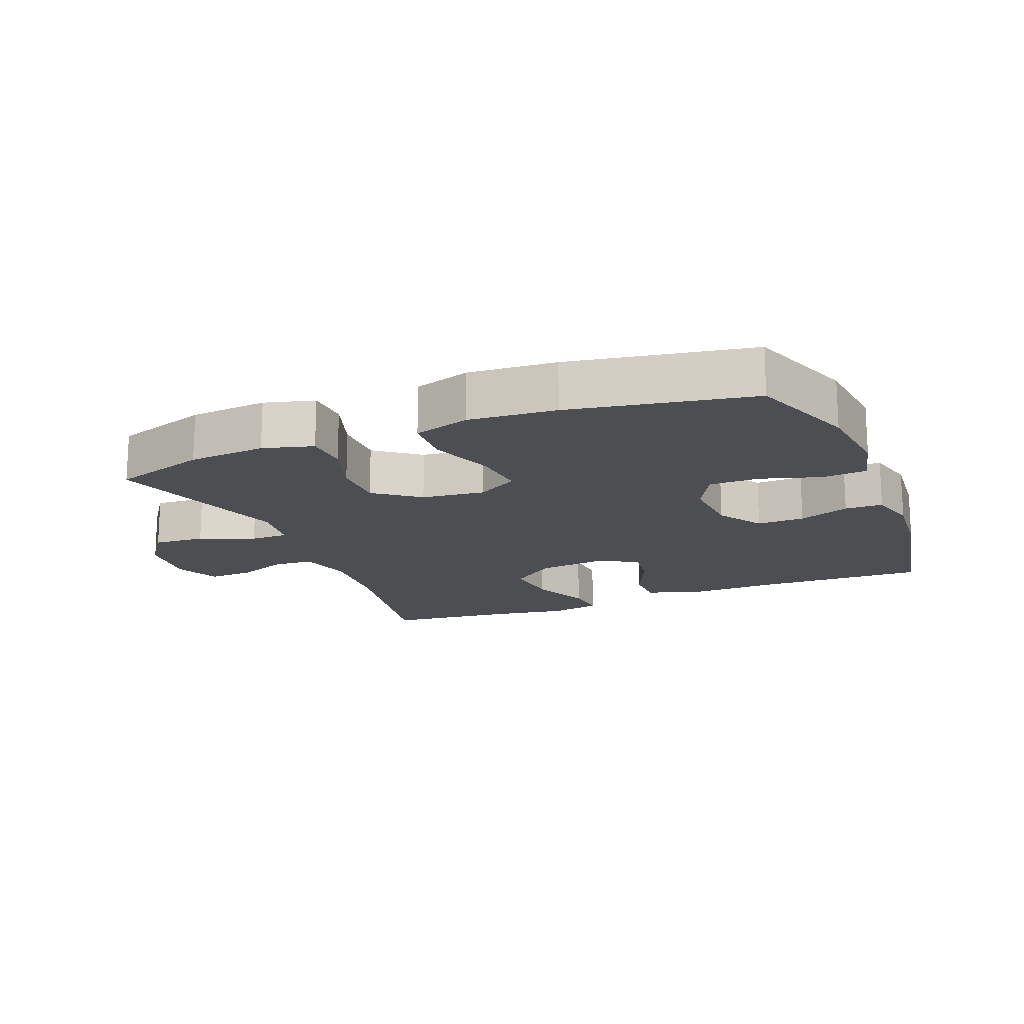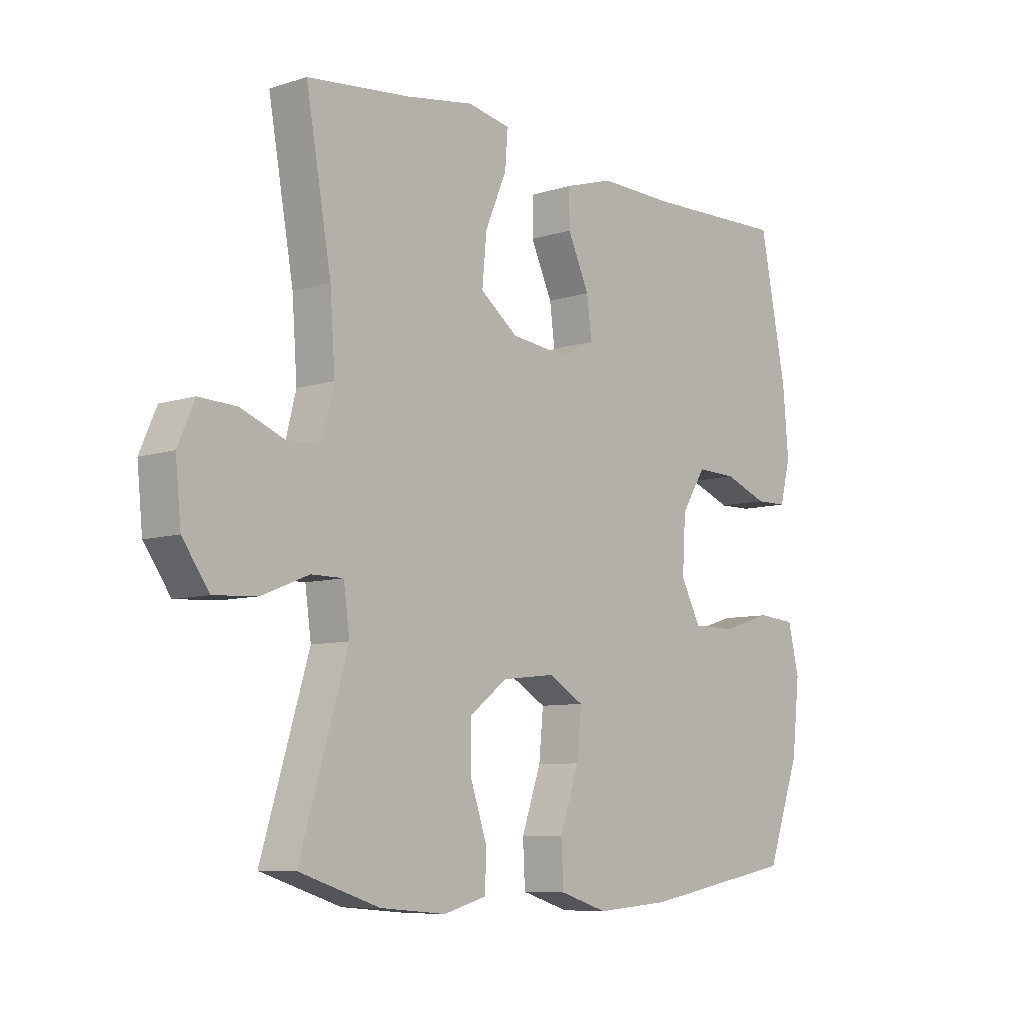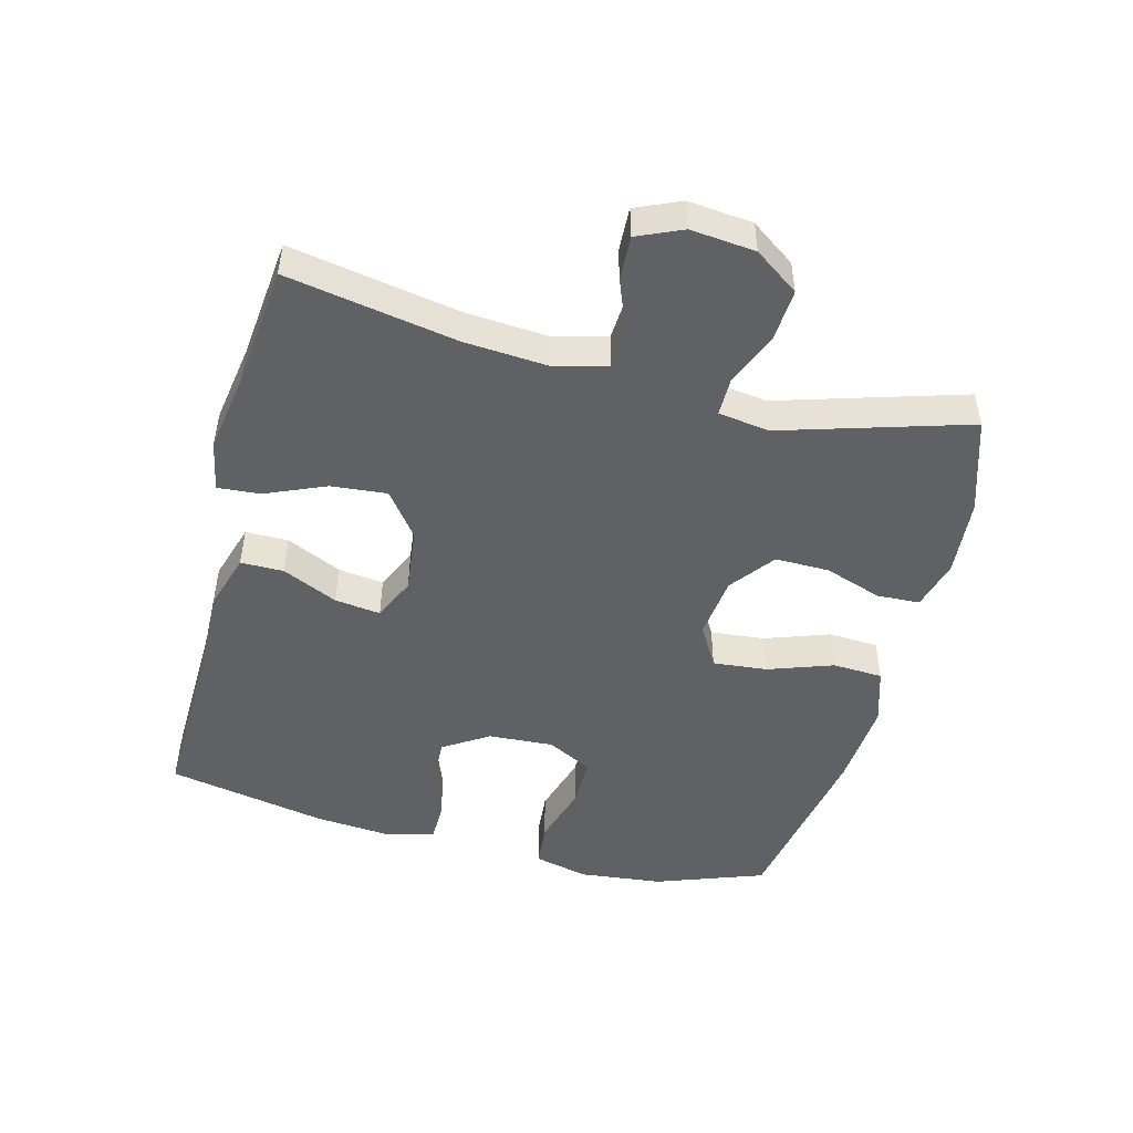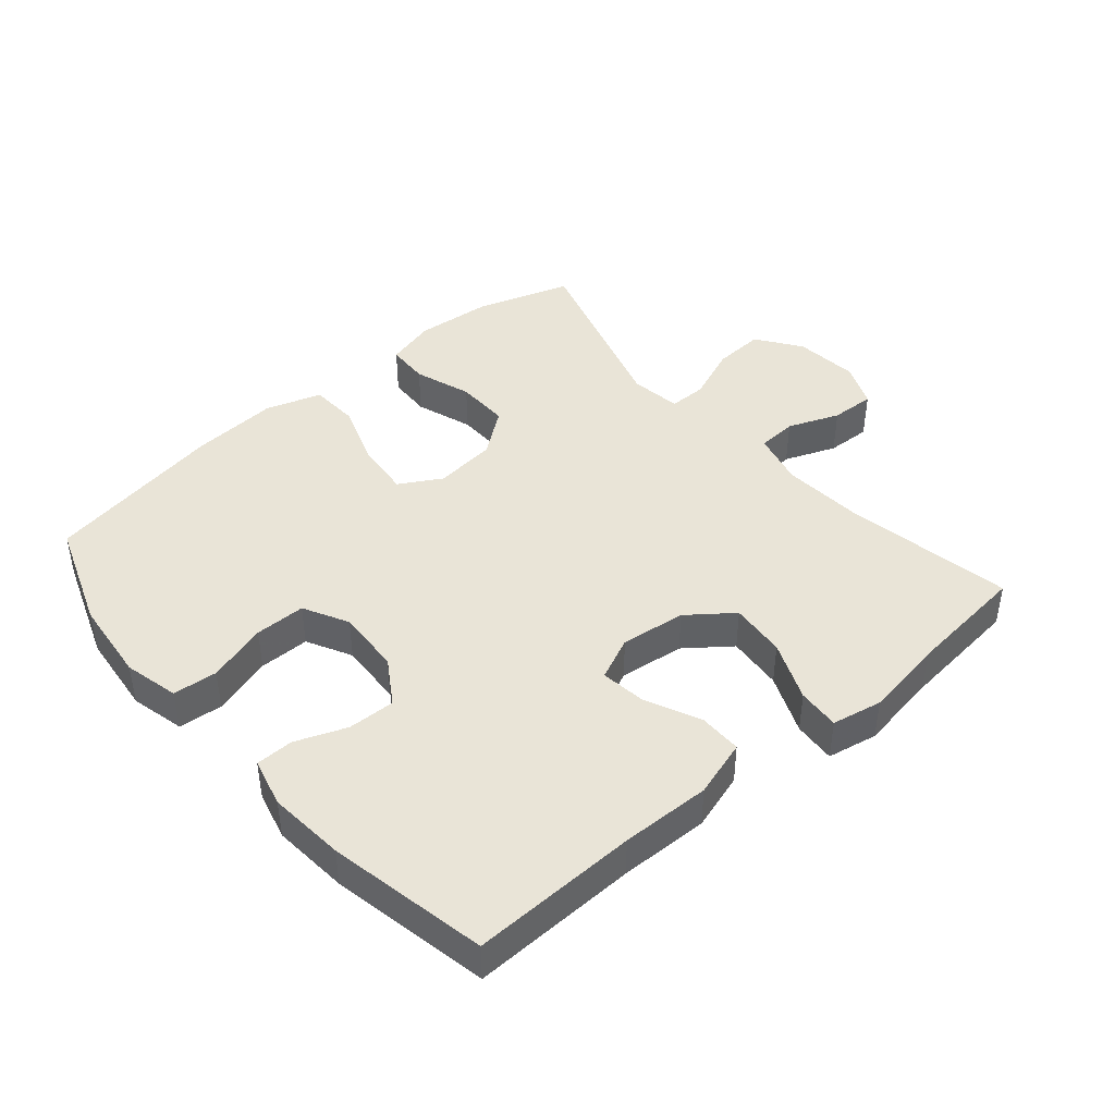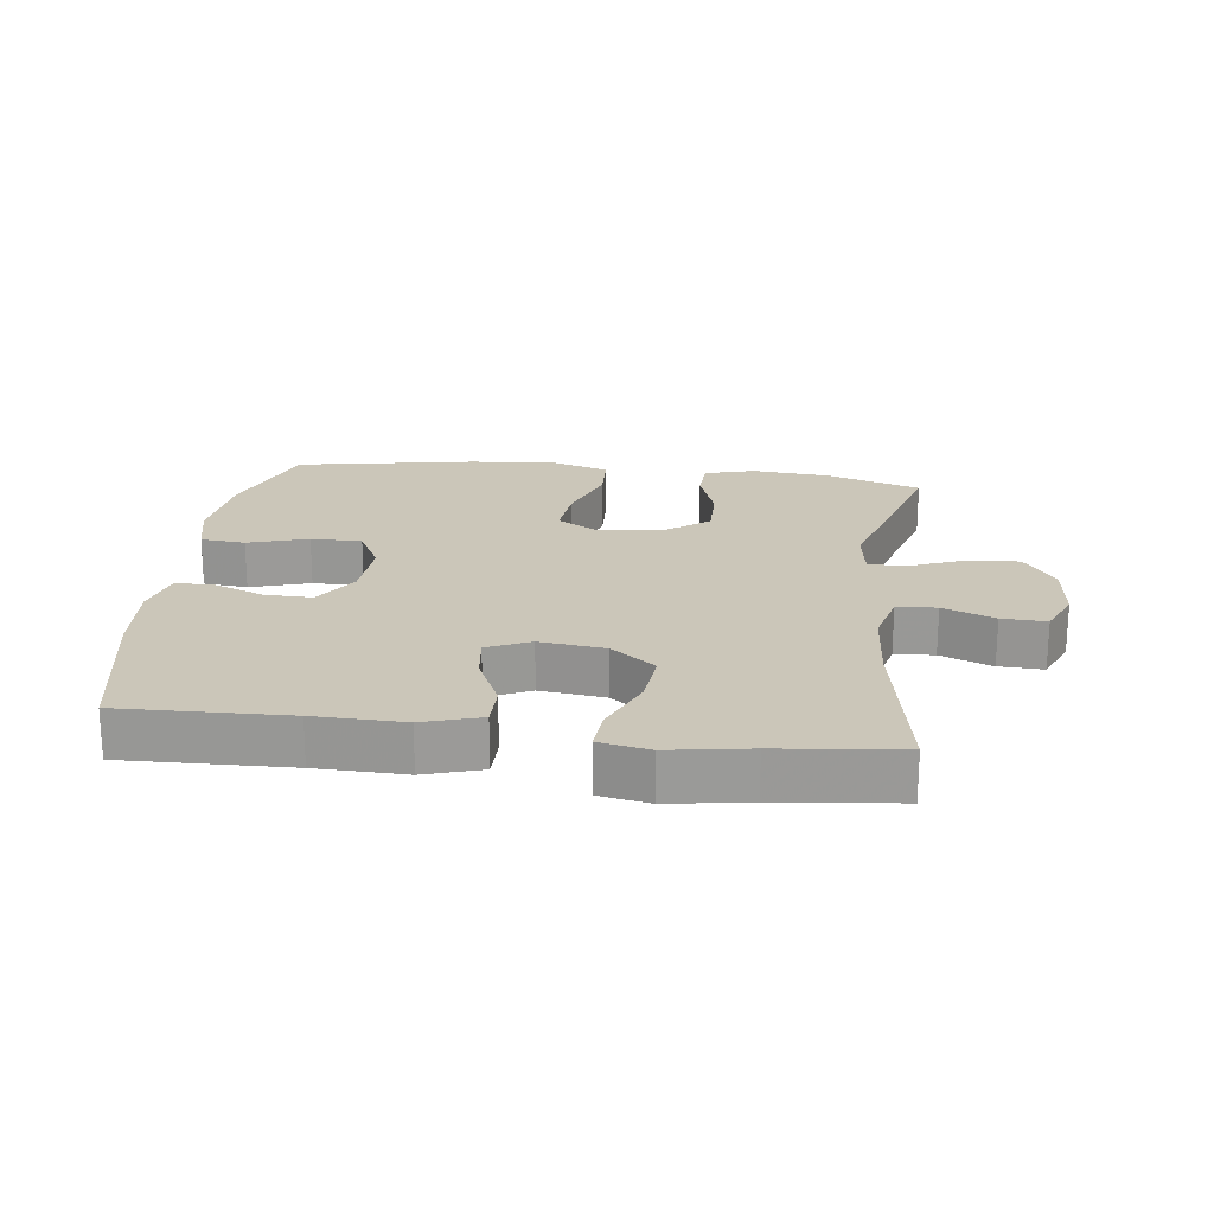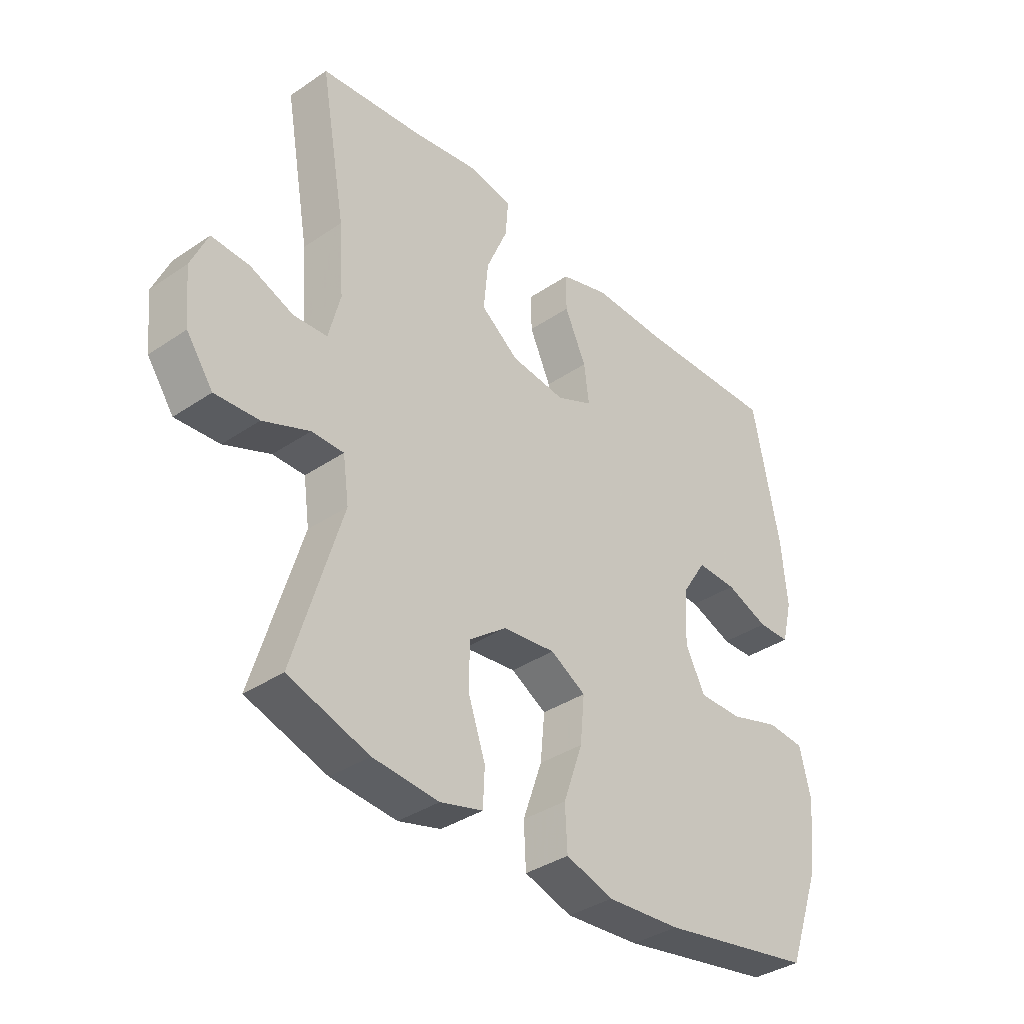
<metadata>
{"format":"obj","ext":"obj","renderer":"f3d","projection":"perspective","resolution":1024,"background":"white","views":[{"elev":-16.5,"azim":-158.0,"up":"+Y"},{"elev":-8.1,"azim":131.4,"up":"+Z"},{"elev":-48.6,"azim":75.4,"up":"+Y"},{"elev":43.2,"azim":-40.6,"up":"+Y"},{"elev":21.0,"azim":7.1,"up":"+Y"},{"elev":-36.7,"azim":131.3,"up":"+Z"}]}
</metadata>
<code>
v 0.5 0.07 -0.5
v 0.355 0.07 -0.547
v 0.236 0.07 -0.557
v 0.159 0.07 -0.536
v 0.156 0.07 -0.47
v 0.186 0.07 -0.382
v 0.187 0.07 -0.299
v 0.119 0.07 -0.247
v 0.023 0.07 -0.236
v -0.041 0.07 -0.273
v -0.033 0.07 -0.356
v 0.002 0.07 -0.456
v -0.002 0.07 -0.533
v -0.088 0.07 -0.56
v -0.222 0.07 -0.55
v -0.5 0.07 -0.5
v -0.56 0.07 -0.334
v -0.574 0.07 -0.206
v -0.554 0.07 -0.122
v -0.486 0.07 -0.116
v -0.394 0.07 -0.144
v -0.316 0.07 -0.144
v -0.28 0.07 -0.075
v -0.286 0.07 0.025
v -0.33 0.07 0.094
v -0.403 0.07 0.092
v -0.481 0.07 0.062
v -0.539 0.07 0.063
v -0.558 0.07 0.138
v -0.548 0.07 0.256
v -0.5 0.07 0.5
v -0.245 0.07 0.493
v -0.108 0.07 0.496
v -0.02 0.07 0.469
v -0.02 0.07 0.403
v -0.059 0.07 0.318
v -0.068 0.07 0.248
v -0.002 0.07 0.218
v 0.098 0.07 0.23
v 0.166 0.07 0.282
v 0.158 0.07 0.368
v 0.119 0.07 0.46
v 0.114 0.07 0.525
v 0.191 0.07 0.54
v 0.314 0.07 0.52
v 0.5 0.07 0.5
v 0.454 0.07 0.24
v 0.445 0.07 0.114
v 0.466 0.07 0.031
v 0.527 0.07 0.027
v 0.606 0.07 0.058
v 0.674 0.07 0.061
v 0.704 0.07 -0.008
v 0.694 0.07 -0.107
v 0.646 0.07 -0.175
v 0.567 0.07 -0.17
v 0.483 0.07 -0.136
v 0.425 0.07 -0.136
v 0.414 0.07 -0.215
v 0.5 0 -0.5
v 0.355 0 -0.547
v 0.236 0 -0.557
v 0.159 0 -0.536
v 0.156 0 -0.47
v 0.186 0 -0.382
v 0.187 0 -0.299
v 0.119 0 -0.247
v 0.023 0 -0.236
v -0.041 0 -0.273
v -0.033 0 -0.356
v 0.002 0 -0.456
v -0.002 0 -0.533
v -0.088 0 -0.56
v -0.222 0 -0.55
v -0.5 0 -0.5
v -0.56 0 -0.334
v -0.574 0 -0.206
v -0.554 0 -0.122
v -0.486 0 -0.116
v -0.394 0 -0.144
v -0.316 0 -0.144
v -0.28 0 -0.075
v -0.286 0 0.025
v -0.33 0 0.094
v -0.403 0 0.092
v -0.481 0 0.062
v -0.539 0 0.063
v -0.558 0 0.138
v -0.548 0 0.256
v -0.5 0 0.5
v -0.245 0 0.493
v -0.108 0 0.496
v -0.02 0 0.469
v -0.02 0 0.403
v -0.059 0 0.318
v -0.068 0 0.248
v -0.002 0 0.218
v 0.098 0 0.23
v 0.166 0 0.282
v 0.158 0 0.368
v 0.119 0 0.46
v 0.114 0 0.525
v 0.191 0 0.54
v 0.314 0 0.52
v 0.5 0 0.5
v 0.454 0 0.24
v 0.445 0 0.114
v 0.466 0 0.031
v 0.527 0 0.027
v 0.606 0 0.058
v 0.674 0 0.061
v 0.704 0 -0.008
v 0.694 0 -0.107
v 0.646 0 -0.175
v 0.567 0 -0.17
v 0.483 0 -0.136
v 0.425 0 -0.136
v 0.414 0 -0.215
f 54 55 56 57
f 54 57 58
f 53 54 58
f 50 51 52 53
f 49 50 53 58
f 48 49 58
f 47 48 58 59
f 45 46 47
f 44 45 47 59
f 41 42 43 44
f 40 41 44 59
f 33 34 35 36
f 32 33 36 37
f 31 32 37
f 30 31 37
f 29 30 37 38
f 26 27 28 29
f 25 26 29 38
f 18 19 20 21
f 18 21 22
f 17 18 22
f 16 17 22
f 15 16 22 23
f 11 12 13 14
f 10 11 14 15
f 3 4 5 6
f 3 6 7
f 2 3 7
f 1 2 7
f 39 40 59 1
f 24 25 38 39
f 10 15 23 24
f 9 10 24 39
f 8 9 39
f 1 7 8 39
f 116 115 114 113
f 117 116 113
f 117 113 112
f 112 111 110 109
f 117 112 109 108
f 117 108 107
f 118 117 107 106
f 106 105 104
f 118 106 104 103
f 103 102 101 100
f 118 103 100 99
f 95 94 93 92
f 96 95 92 91
f 96 91 90
f 96 90 89
f 97 96 89 88
f 88 87 86 85
f 97 88 85 84
f 80 79 78 77
f 81 80 77
f 81 77 76
f 81 76 75
f 82 81 75 74
f 73 72 71 70
f 74 73 70 69
f 65 64 63 62
f 66 65 62
f 66 62 61
f 66 61 60
f 60 118 99 98
f 98 97 84 83
f 83 82 74 69
f 98 83 69 68
f 98 68 67
f 98 67 66 60
f 1 60 61 2
f 2 61 62 3
f 3 62 63 4
f 4 63 64 5
f 5 64 65 6
f 6 65 66 7
f 7 66 67 8
f 8 67 68 9
f 9 68 69 10
f 10 69 70 11
f 11 70 71 12
f 12 71 72 13
f 13 72 73 14
f 14 73 74 15
f 15 74 75 16
f 16 75 76 17
f 17 76 77 18
f 18 77 78 19
f 19 78 79 20
f 20 79 80 21
f 21 80 81 22
f 22 81 82 23
f 23 82 83 24
f 24 83 84 25
f 25 84 85 26
f 26 85 86 27
f 27 86 87 28
f 28 87 88 29
f 29 88 89 30
f 30 89 90 31
f 31 90 91 32
f 32 91 92 33
f 33 92 93 34
f 34 93 94 35
f 35 94 95 36
f 36 95 96 37
f 37 96 97 38
f 38 97 98 39
f 39 98 99 40
f 40 99 100 41
f 41 100 101 42
f 42 101 102 43
f 43 102 103 44
f 44 103 104 45
f 45 104 105 46
f 46 105 106 47
f 47 106 107 48
f 48 107 108 49
f 49 108 109 50
f 50 109 110 51
f 51 110 111 52
f 52 111 112 53
f 53 112 113 54
f 54 113 114 55
f 55 114 115 56
f 56 115 116 57
f 57 116 117 58
f 58 117 118 59
f 59 118 60 1

</code>
